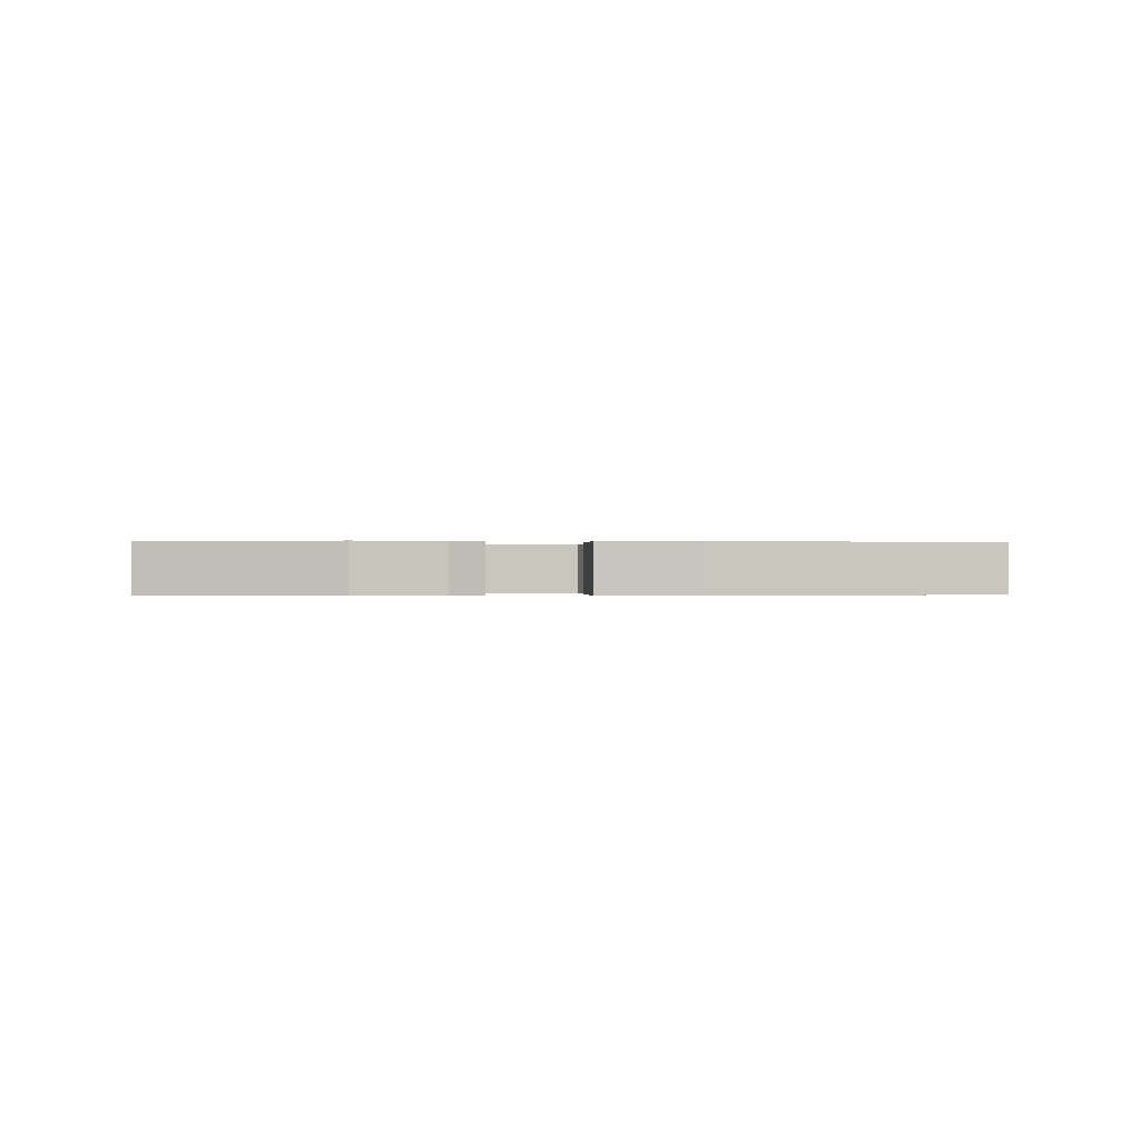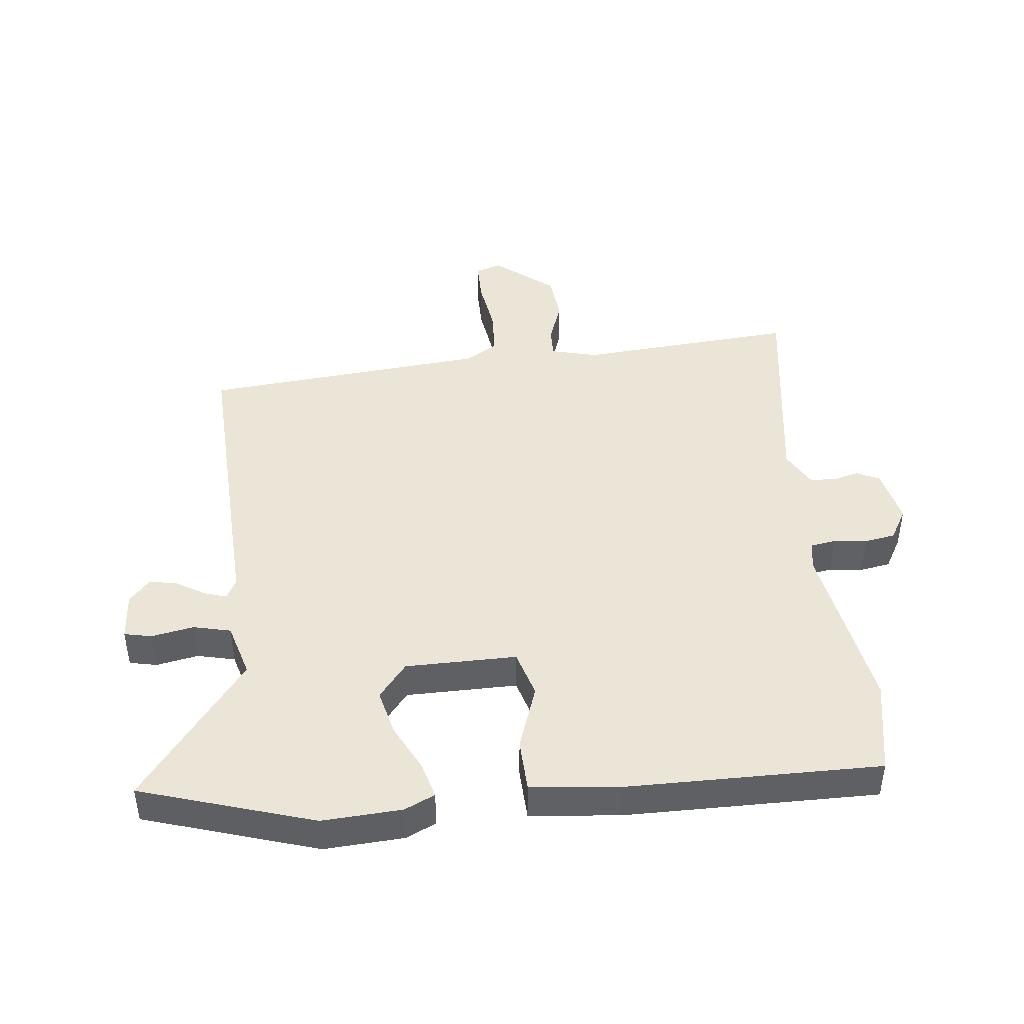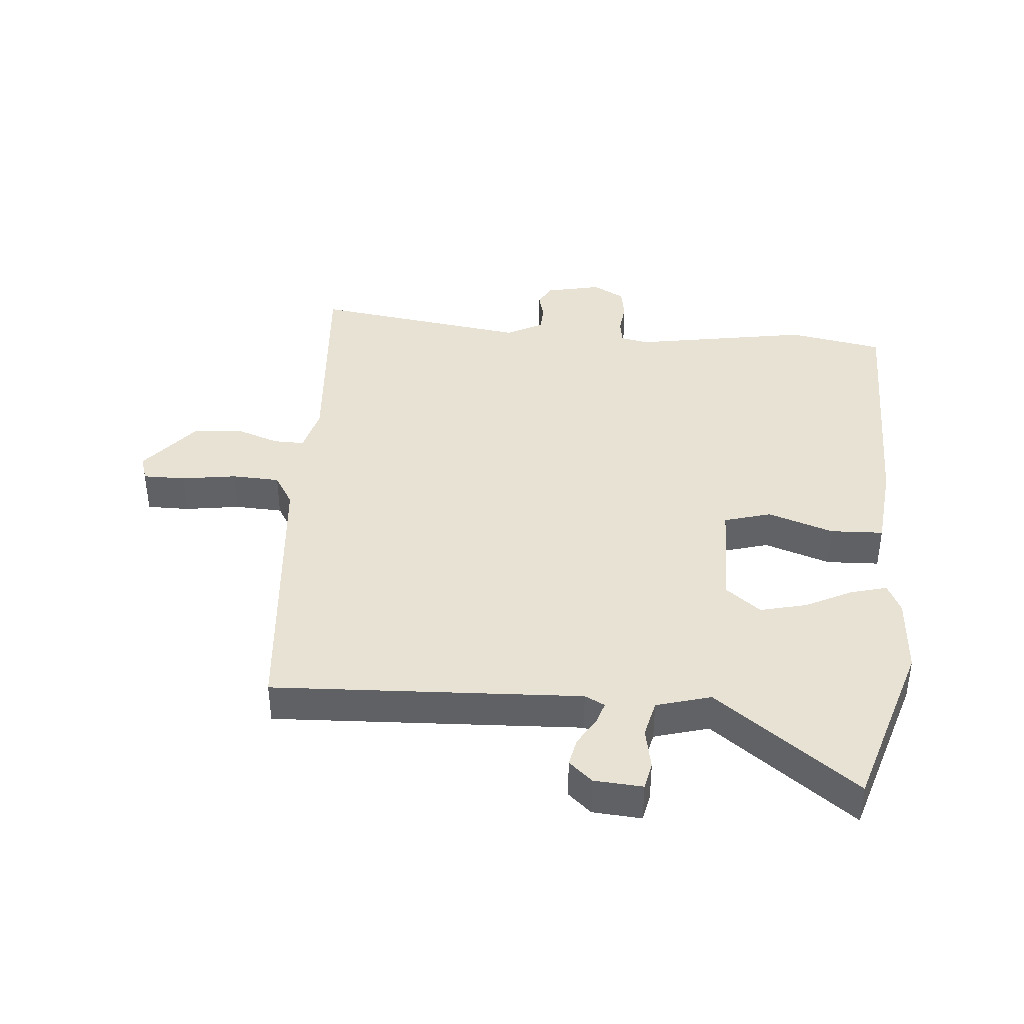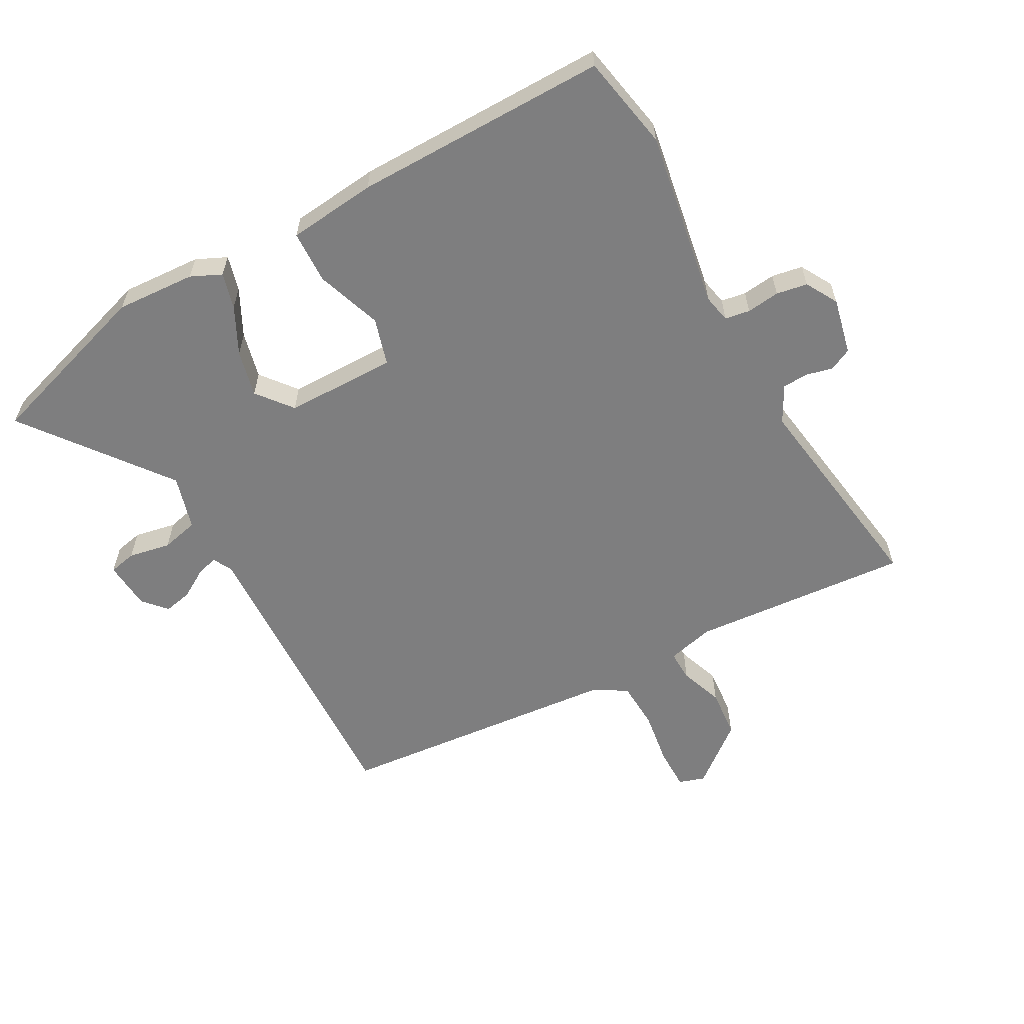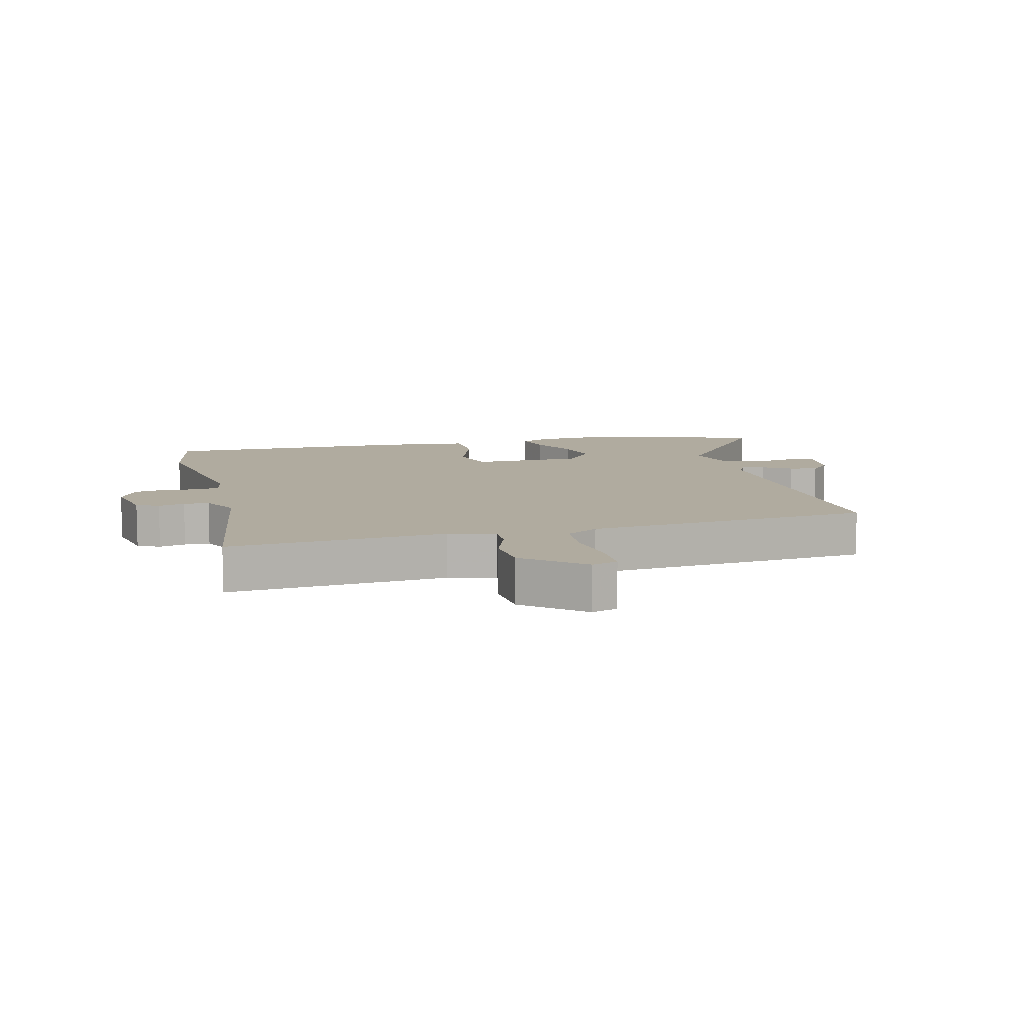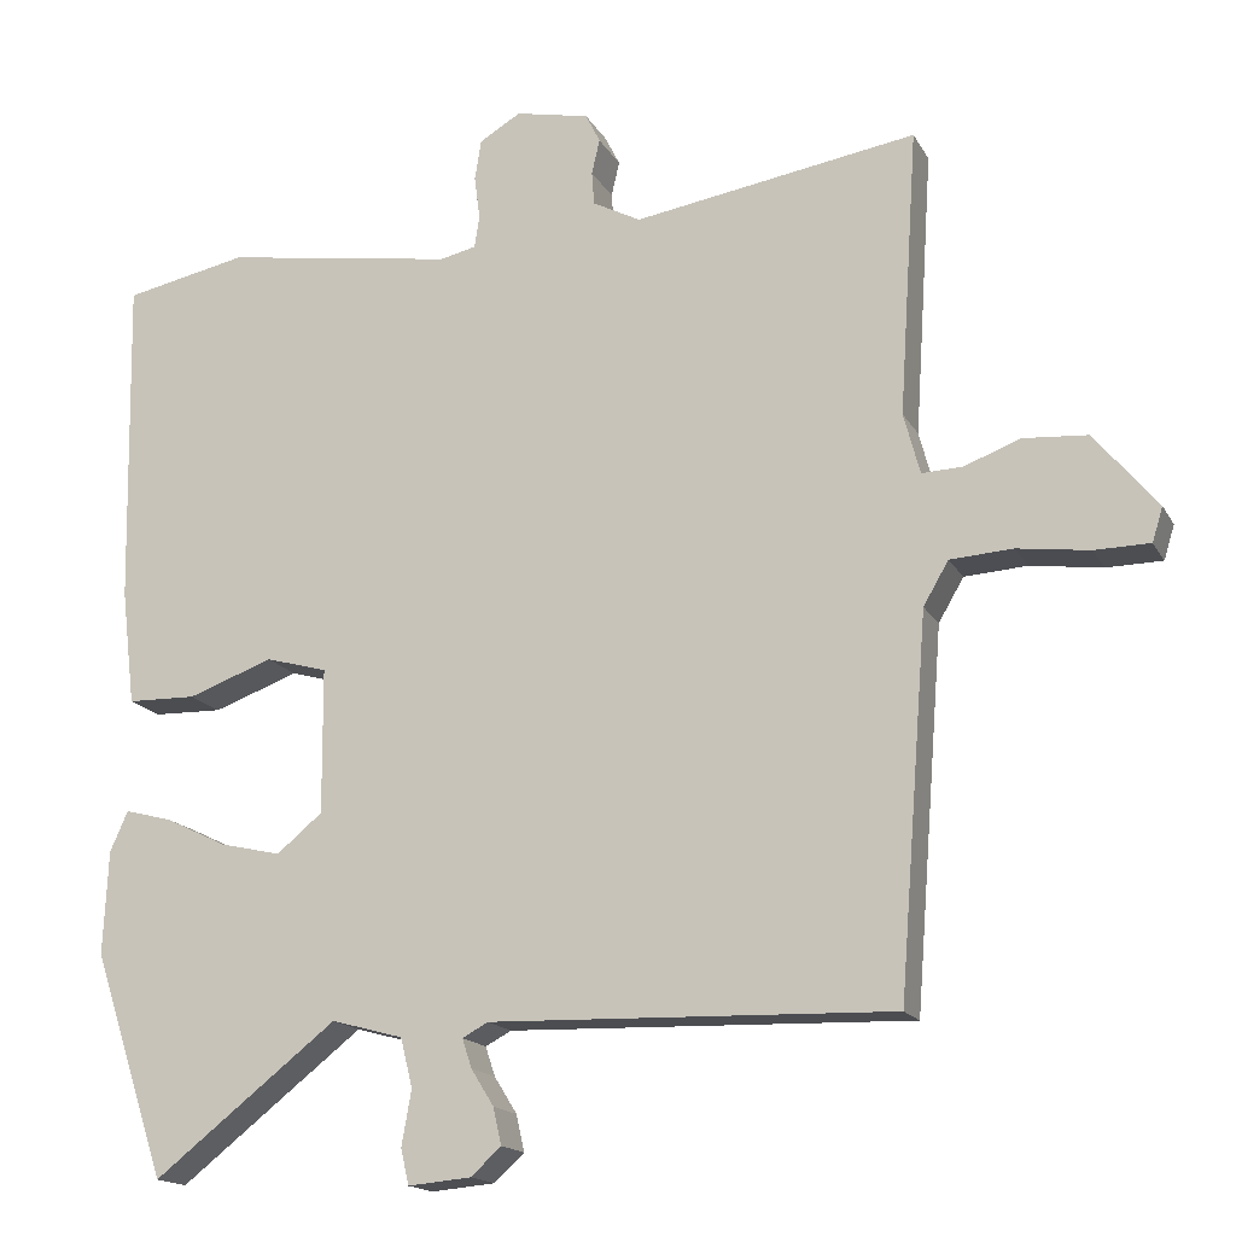
<metadata>
{"format":"obj","ext":"obj","renderer":"f3d","projection":"perspective","resolution":1024,"background":"white","views":[{"elev":-0.2,"azim":-97.5,"up":"+Y"},{"elev":44.0,"azim":-96.9,"up":"+Y"},{"elev":39.8,"azim":-176.0,"up":"+Y"},{"elev":-59.5,"azim":-61.9,"up":"+Y"},{"elev":9.7,"azim":75.4,"up":"+Y"},{"elev":-16.4,"azim":20.4,"up":"+Z"}]}
</metadata>
<code>
v -0.54 0.07 0.492
v -0.388 0.07 0.523
v -0.102 0.07 0.478
v -0.057 0.07 0.488
v -0.051 0.07 0.528
v -0.058 0.07 0.581
v -0.05 0.07 0.631
v 0.001 0.07 0.661
v 0.092 0.07 0.642
v 0.11 0.07 0.606
v 0.1 0.07 0.563
v 0.103 0.07 0.522
v 0.162 0.07 0.491
v 0.511 0.07 0.547
v 0.488 0.07 0.195
v 0.508 0.07 0.12
v 0.558 0.07 0.122
v 0.627 0.07 0.148
v 0.706 0.07 0.142
v 0.784 0.07 0.048
v 0.771 0.07 0.006
v 0.703 0.07 0.005
v 0.614 0.07 0.017
v 0.537 0.07 0.012
v 0.506 0.07 -0.041
v 0.47 0.07 -0.502
v -0.026 0.07 -0.487
v -0.058 0.07 -0.504
v -0.046 0.07 -0.54
v -0.018 0.07 -0.585
v -0.008 0.07 -0.63
v -0.045 0.07 -0.664
v -0.123 0.07 -0.671
v -0.133 0.07 -0.627
v -0.121 0.07 -0.559
v -0.136 0.07 -0.499
v -0.224 0.07 -0.475
v -0.45 0.07 -0.652
v -0.541 0.07 -0.376
v -0.535 0.07 -0.248
v -0.513 0.07 -0.199
v -0.455 0.07 -0.214
v -0.379 0.07 -0.251
v -0.304 0.07 -0.268
v -0.248 0.07 -0.222
v -0.249 0.07 -0.043
v -0.325 0.07 -0.022
v -0.43 0.07 -0.06
v -0.515 0.07 -0.058
v -0.532 0.07 0.084
v -0.54 0 0.492
v -0.388 0 0.523
v -0.102 0 0.478
v -0.057 0 0.488
v -0.051 0 0.528
v -0.058 0 0.581
v -0.05 0 0.631
v 0.001 0 0.661
v 0.092 0 0.642
v 0.11 0 0.606
v 0.1 0 0.563
v 0.103 0 0.522
v 0.162 0 0.491
v 0.511 0 0.547
v 0.488 0 0.195
v 0.508 0 0.12
v 0.558 0 0.122
v 0.627 0 0.148
v 0.706 0 0.142
v 0.784 0 0.048
v 0.771 0 0.006
v 0.703 0 0.005
v 0.614 0 0.017
v 0.537 0 0.012
v 0.506 0 -0.041
v 0.47 0 -0.502
v -0.026 0 -0.487
v -0.058 0 -0.504
v -0.046 0 -0.54
v -0.018 0 -0.585
v -0.008 0 -0.63
v -0.045 0 -0.664
v -0.123 0 -0.671
v -0.133 0 -0.627
v -0.121 0 -0.559
v -0.136 0 -0.499
v -0.224 0 -0.475
v -0.45 0 -0.652
v -0.541 0 -0.376
v -0.535 0 -0.248
v -0.513 0 -0.199
v -0.455 0 -0.214
v -0.379 0 -0.251
v -0.304 0 -0.268
v -0.248 0 -0.222
v -0.249 0 -0.043
v -0.325 0 -0.022
v -0.43 0 -0.06
v -0.515 0 -0.058
v -0.532 0 0.084
f 1 2 3
f 50 1 3
f 49 50 3
f 48 49 3
f 47 48 3
f 46 47 3 4
f 45 46 4
f 41 42 43
f 40 41 43
f 39 40 43
f 38 39 43
f 37 38 43
f 36 37 43 44
f 33 34 35
f 32 33 35
f 31 32 35
f 30 31 35
f 29 30 35
f 28 29 35 36
f 36 44 45
f 28 36 45
f 27 28 45
f 21 22 23
f 20 21 23
f 19 20 23
f 18 19 23
f 17 18 23
f 16 17 23 24
f 13 14 15
f 12 13 15 16
f 9 10 11
f 8 9 11
f 7 8 11
f 6 7 11
f 5 6 11
f 4 5 11 12
f 4 12 16
f 45 4 16
f 27 45 16
f 26 27 16
f 25 26 16
f 16 24 25
f 53 52 51
f 53 51 100
f 53 100 99
f 53 99 98
f 53 98 97
f 54 53 97 96
f 54 96 95
f 93 92 91
f 93 91 90
f 93 90 89
f 93 89 88
f 93 88 87
f 94 93 87 86
f 85 84 83
f 85 83 82
f 85 82 81
f 85 81 80
f 85 80 79
f 86 85 79 78
f 95 94 86
f 95 86 78
f 95 78 77
f 73 72 71
f 73 71 70
f 73 70 69
f 73 69 68
f 73 68 67
f 74 73 67 66
f 65 64 63
f 66 65 63 62
f 61 60 59
f 61 59 58
f 61 58 57
f 61 57 56
f 61 56 55
f 62 61 55 54
f 66 62 54
f 66 54 95
f 66 95 77
f 66 77 76
f 66 76 75
f 75 74 66
f 1 51 52 2
f 2 52 53 3
f 3 53 54 4
f 4 54 55 5
f 5 55 56 6
f 6 56 57 7
f 7 57 58 8
f 8 58 59 9
f 9 59 60 10
f 10 60 61 11
f 11 61 62 12
f 12 62 63 13
f 13 63 64 14
f 14 64 65 15
f 15 65 66 16
f 16 66 67 17
f 17 67 68 18
f 18 68 69 19
f 19 69 70 20
f 20 70 71 21
f 21 71 72 22
f 22 72 73 23
f 23 73 74 24
f 24 74 75 25
f 25 75 76 26
f 26 76 77 27
f 27 77 78 28
f 28 78 79 29
f 29 79 80 30
f 30 80 81 31
f 31 81 82 32
f 32 82 83 33
f 33 83 84 34
f 34 84 85 35
f 35 85 86 36
f 36 86 87 37
f 37 87 88 38
f 38 88 89 39
f 39 89 90 40
f 40 90 91 41
f 41 91 92 42
f 42 92 93 43
f 43 93 94 44
f 44 94 95 45
f 45 95 96 46
f 46 96 97 47
f 47 97 98 48
f 48 98 99 49
f 49 99 100 50
f 50 100 51 1

</code>
